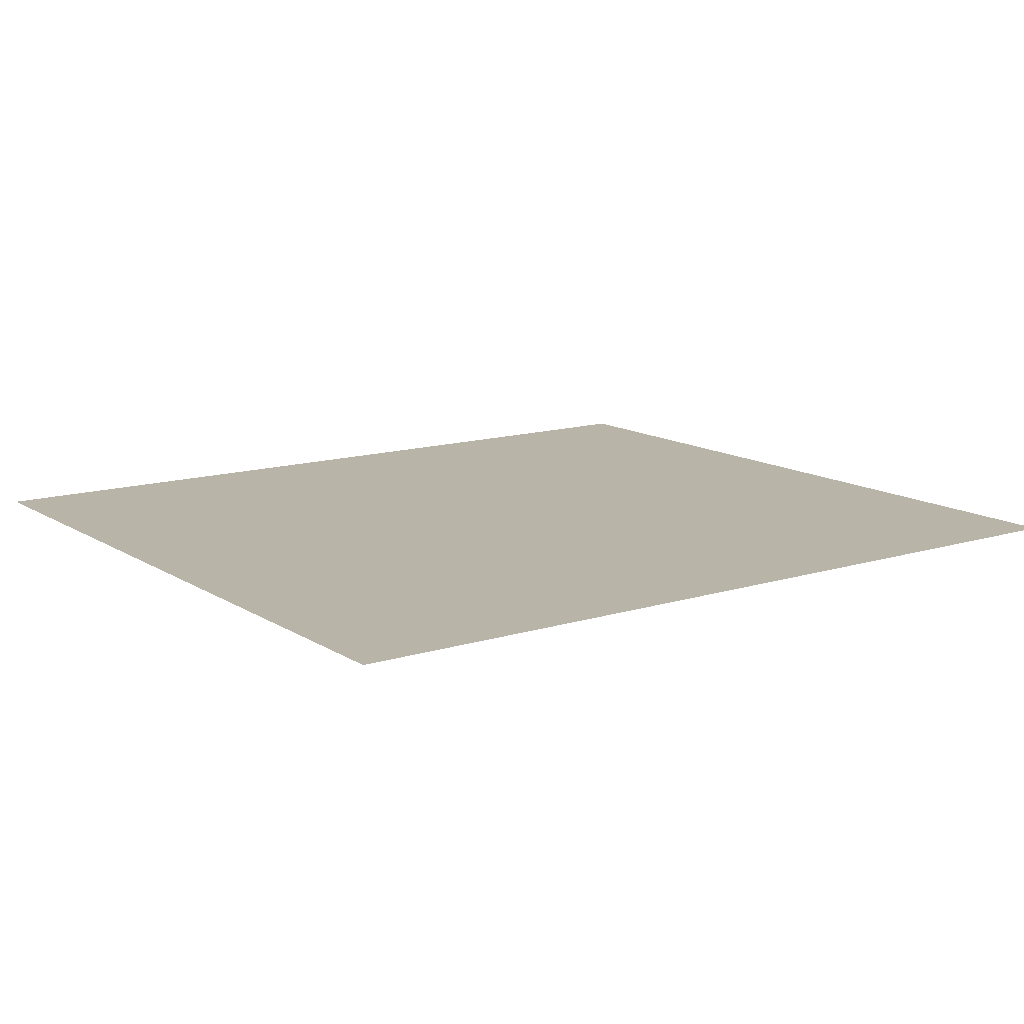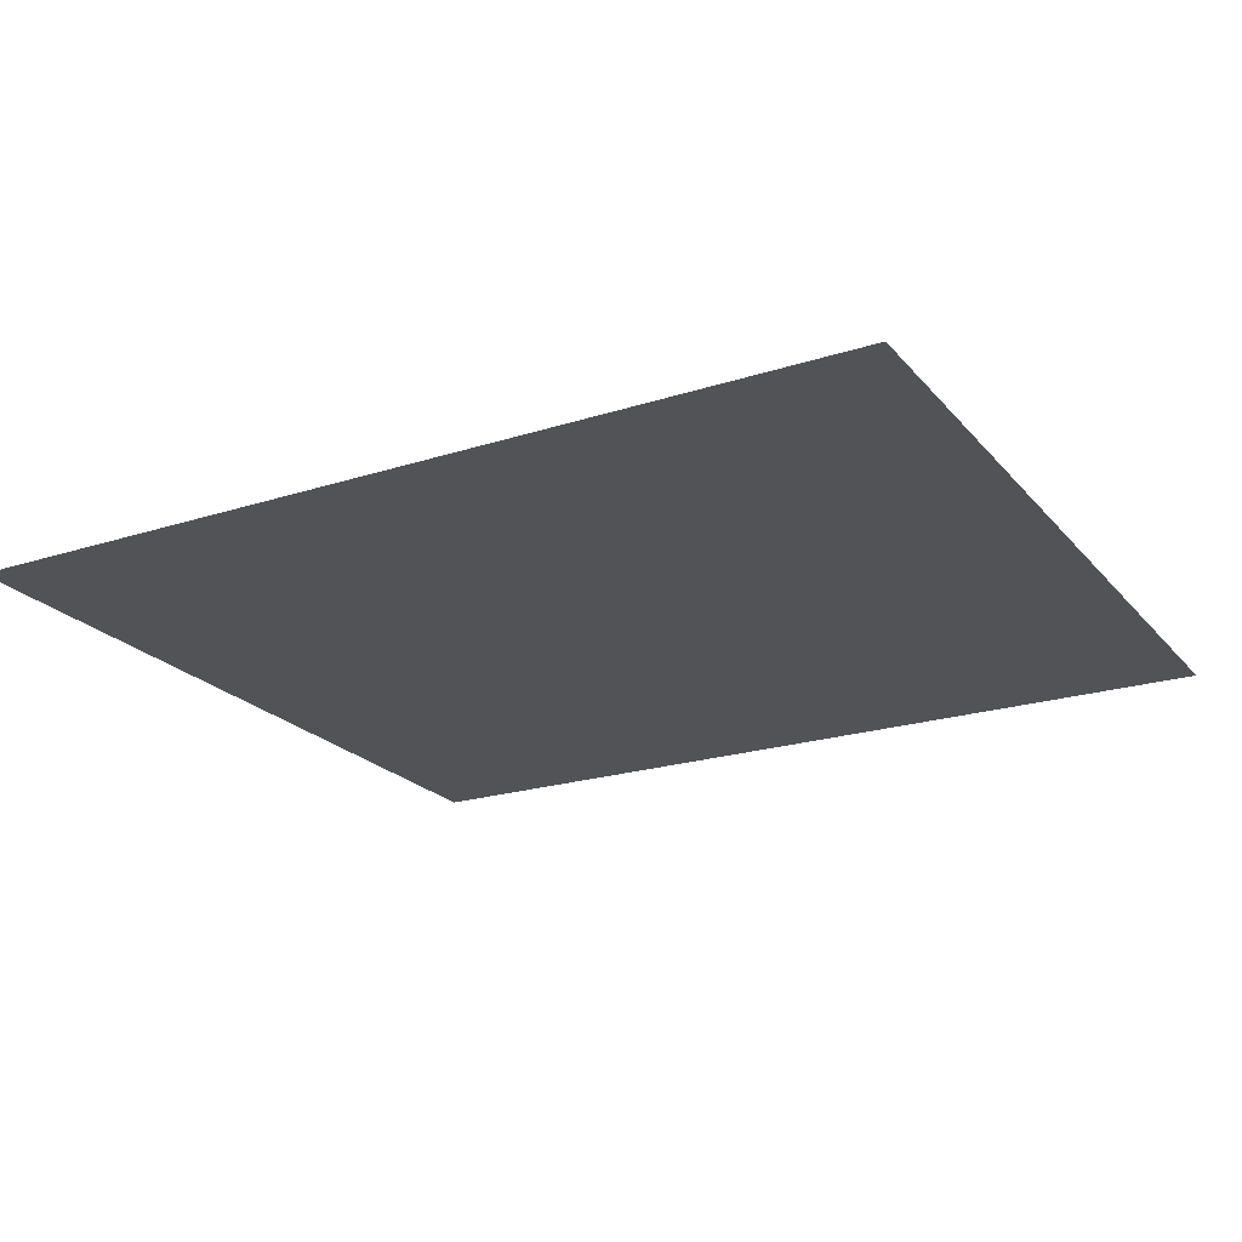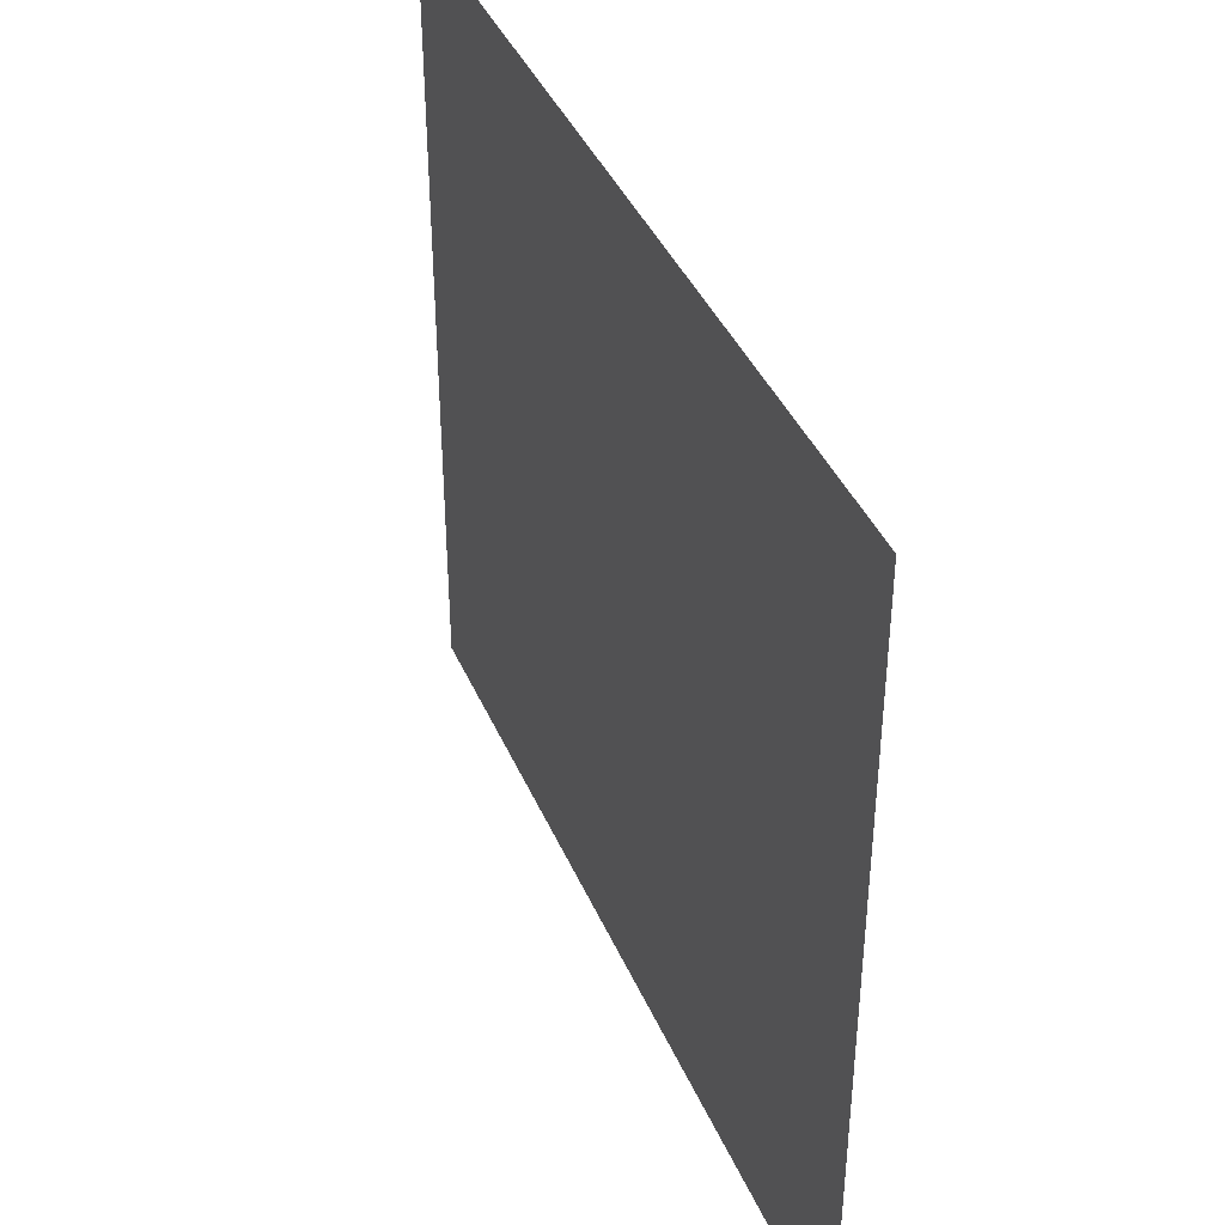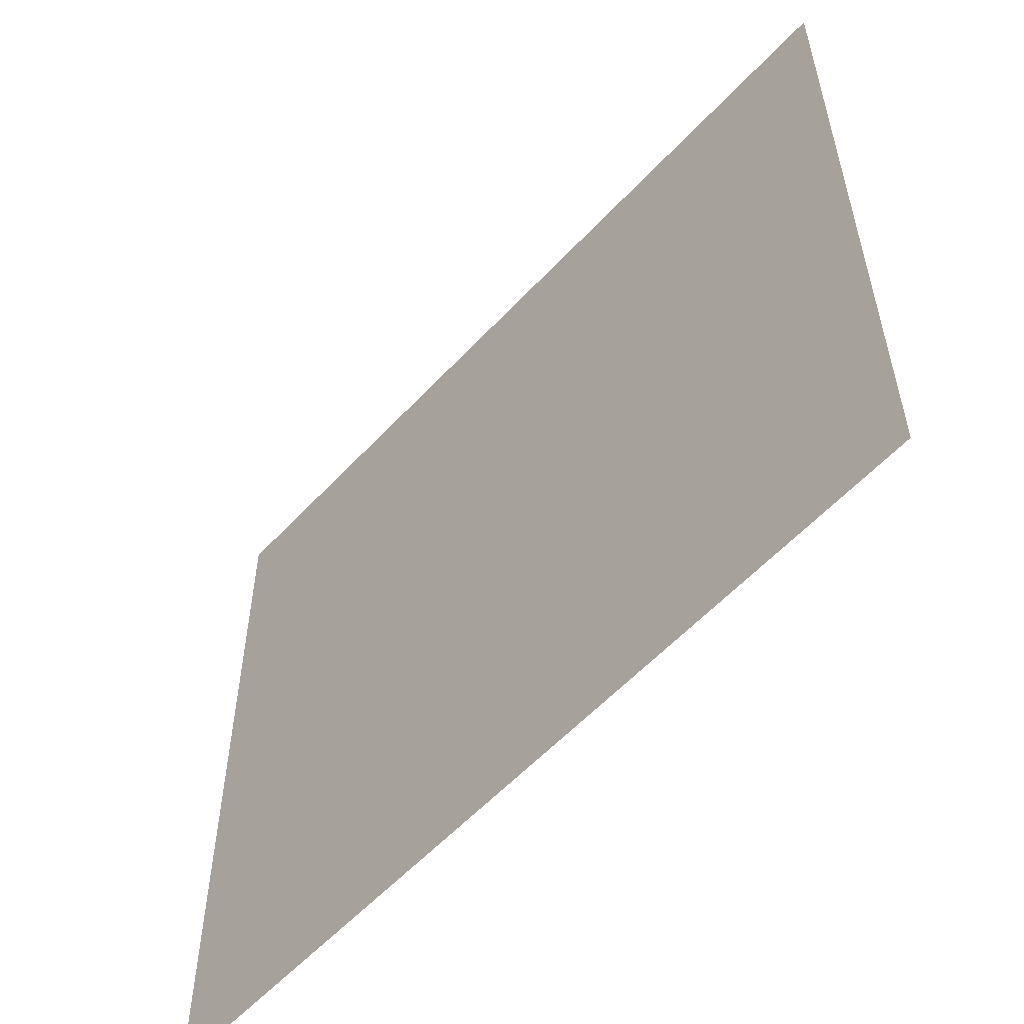
<metadata>
{"format":"obj","ext":"obj","renderer":"f3d","projection":"perspective","resolution":1024,"background":"white","views":[{"elev":13.3,"azim":-35.7,"up":"+Z"},{"elev":-22.0,"azim":29.1,"up":"+Z"},{"elev":40.3,"azim":-112.0,"up":"+Y"},{"elev":-55.9,"azim":48.1,"up":"+Y"}]}
</metadata>
<code>
o MeshFridgeMaindoor2C6_7_GeomSubset_6
v -0.000154 0.02293 -0.8416
v -0.000163 0.02293 -0.8416
v -0.000154 0.02294 -0.8416
v -0.000163 0.02294 -0.8416
v -0.000154 0.02293 -0.8416
v -0.000163 0.02293 -0.8416
v -0.000154 0.02294 -0.8416
v -0.000163 0.02294 -0.8416
v -0.000154 0.02293 -0.8416
v -0.000163 0.02293 -0.8416
v -0.000154 0.02294 -0.8416
v -0.000163 0.02294 -0.8416
v -0.000154 0.02293 -0.8416
v -0.000163 0.02293 -0.8416
v -0.000154 0.02294 -0.8416
v -0.000163 0.02294 -0.8416
v -0.000154 0.02293 -0.8416
v -0.000163 0.02293 -0.8416
v -0.000154 0.02294 -0.8416
v -0.000163 0.02294 -0.8416
v -0.000154 0.02293 -0.8416
v -0.000163 0.02293 -0.8416
v -0.000154 0.02294 -0.8416
v -0.000163 0.02294 -0.8416
v -0.000154 0.02293 -0.8416
v -0.000163 0.02293 -0.8416
v -0.000154 0.02294 -0.8416
v -0.000163 0.02294 -0.8416
v -0.5395 -0.2662 0.793
v -0.000486 -0.2775 0.793
v -0.5395 -0.2662 -0.1833
v -0.000486 -0.2775 -0.1833
v -0.000486 -0.1872 0.793
v -0.5395 -0.1872 0.793
v -0.000486 -0.1872 -0.1833
v -0.5395 -0.1872 -0.1833
v -0.1179 -0.2854 -0.1019
v -0.1179 -0.2854 0.75
v -0.06486 -0.2854 0.75
v -0.06486 -0.2854 -0.1019
v -0.1179 -0.3114 -0.1019
v -0.1179 -0.3114 0.75
v -0.06486 -0.3114 0.75
v -0.06486 -0.3114 -0.1019
v -0.1132 -0.2854 -0.1061
v -0.1132 -0.2854 0.7542
v -0.06953 -0.2854 0.7542
v -0.06953 -0.2854 -0.1061
v -0.1132 -0.2747 -0.1061
v -0.1132 -0.2747 0.7542
v -0.06953 -0.2747 0.7542
v -0.06953 -0.2747 -0.1061
v -0.1093 -0.3185 -0.1019
v -0.1093 -0.3185 0.75
v -0.07344 -0.3185 0.75
v -0.07344 -0.3185 -0.1019
v -0.1179 -0.2854 -0.122
v -0.1136 -0.2854 -0.1259
v -0.1136 -0.2854 0.774
v -0.1179 -0.2854 0.7702
v -0.06486 -0.2854 0.7702
v -0.06915 -0.2854 0.774
v -0.06915 -0.2854 -0.1259
v -0.06486 -0.2854 -0.122
v -0.1136 -0.3114 -0.1259
v -0.1179 -0.3114 -0.122
v -0.1179 -0.3114 0.7702
v -0.1136 -0.3114 0.774
v -0.06915 -0.3114 0.774
v -0.06486 -0.3114 0.7702
v -0.06486 -0.3114 -0.122
v -0.06915 -0.3114 -0.1259
v -0.1132 -0.2854 -0.1178
v -0.1089 -0.2854 -0.1217
v -0.1089 -0.2854 0.7698
v -0.1132 -0.2854 0.766
v -0.06953 -0.2854 0.766
v -0.07382 -0.2854 0.7698
v -0.07382 -0.2854 -0.1217
v -0.06953 -0.2854 -0.1178
v -0.1132 -0.2747 -0.1178
v -0.1089 -0.2747 -0.1217
v -0.1132 -0.2747 0.766
v -0.1089 -0.2747 0.7698
v -0.06953 -0.2747 0.766
v -0.07382 -0.2747 0.7698
v -0.06953 -0.2747 -0.1178
v -0.07382 -0.2747 -0.1217
v -0.1093 -0.3185 -0.1143
v -0.105 -0.3185 -0.1182
v -0.1093 -0.3185 0.7625
v -0.105 -0.3185 0.7663
v -0.07344 -0.3185 0.7625
v -0.07773 -0.3185 0.7663
v -0.07344 -0.3185 -0.1143
v -0.07773 -0.3185 -0.1182
v -0.5395 -0.2662 0.8287
v -0.000486 -0.2775 0.8287
v -0.000486 -0.1872 0.8287
v -0.5395 -0.1872 0.8287
v -0.08253 -0.1872 0.736
v -0.06032 -0.1872 0.7161
v -0.4758 -0.1872 0.7161
v -0.4536 -0.1872 0.736
v -0.06032 -0.1872 -0.1064
v -0.08253 -0.1872 -0.1263
v -0.4536 -0.1872 -0.1263
v -0.4758 -0.1872 -0.1064
v -0.08253 -0.2571 0.736
v -0.06032 -0.2571 0.7161
v -0.4758 -0.2571 0.7161
v -0.4536 -0.2571 0.736
v -0.06032 -0.2571 -0.1064
v -0.08253 -0.2571 -0.1263
v -0.4758 -0.2571 -0.1064
v -0.4536 -0.2571 -0.1263
v -0.4854 -0.1872 0.7645
v -0.5077 -0.1872 0.7446
v -0.05262 -0.1872 0.7645
v -0.0304 -0.1872 0.7446
v -0.0304 -0.1872 -0.1349
v -0.05262 -0.1872 -0.1548
v -0.4854 -0.1872 -0.1548
v -0.5077 -0.1872 -0.1349
v -0.05211 -0.1793 0.7234
v -0.07433 -0.1793 0.7433
v -0.4618 -0.1793 0.7433
v -0.4841 -0.1793 0.7234
v -0.07433 -0.1793 -0.1337
v -0.05211 -0.1793 -0.1137
v -0.4841 -0.1793 -0.1137
v -0.4618 -0.1793 -0.1337
v -0.4995 -0.1793 0.7372
v -0.4772 -0.1793 0.7571
v -0.03861 -0.1793 0.7372
v -0.06082 -0.1793 0.7571
v -0.03861 -0.1793 -0.1276
v -0.06082 -0.1793 -0.1475
v -0.4995 -0.1793 -0.1276
v -0.4772 -0.1793 -0.1475
v -0.06682 -0.1872 0.7301
v -0.06682 -0.2571 0.7301
v -0.4693 -0.2571 0.7301
v -0.4693 -0.1872 0.7301
v -0.06682 -0.1872 -0.1205
v -0.06682 -0.2571 -0.1205
v -0.4693 -0.1872 -0.1205
v -0.4693 -0.2571 -0.1205
v -0.4929 -0.1793 0.7513
v -0.4775 -0.1793 0.7375
v -0.4775 -0.1793 -0.1278
v -0.4929 -0.1793 -0.1416
v -0.05862 -0.1793 -0.1278
v -0.04511 -0.1793 -0.1416
v -0.05862 -0.1793 0.7375
v -0.04511 -0.1793 0.7513
v -0.03691 -0.1872 0.7587
v -0.5011 -0.1872 0.7587
v -0.03691 -0.1872 -0.149
v -0.5011 -0.1872 -0.149
v -0.5395 -0.2662 0.8174
v -0.000486 -0.2775 0.8174
v -0.000486 -0.1872 0.8174
v -0.5395 -0.1872 0.8174
v -0.5395 -0.2718 0.8287
v -0.000486 -0.2831 0.8287
v -0.5395 -0.2718 0.8174
v -0.000486 -0.2831 0.8174
v -0.3598 -0.2775 -0.1833
v -0.3599 -0.2798 0.793
v -0.3598 -0.1872 0.8287
v -0.3598 -0.2775 0.8287
v -0.3598 -0.1872 -0.1833
v -0.3598 -0.1872 -0.1548
v -0.3598 -0.1793 -0.1475
v -0.3598 -0.1872 0.7645
v -0.3598 -0.1793 0.7571
v -0.3598 -0.1872 -0.1263
v -0.3598 -0.1793 -0.1337
v -0.3598 -0.1872 0.736
v -0.3598 -0.1793 0.7433
v -0.3598 -0.1872 0.793
v -0.3598 -0.2571 -0.1263
v -0.3598 -0.2571 0.736
v -0.3598 -0.2831 0.8287
v -0.3598 -0.2831 0.8174
v -0.3598 -0.2775 0.8174
v -0.3598 -0.1872 0.8174
v -0.5376 -0.2686 0.793
v -0.002506 -0.2798 0.793
v -0.5376 -0.2686 -0.1815
v -0.002506 -0.2798 -0.1815
v -0.5376 -0.2686 0.8156
v -0.002506 -0.2798 0.8156
v -0.3599 -0.2798 -0.1815
v -0.3599 -0.2798 0.8156
v -0.5369 -0.2641 -0.1845
v -0.003011 -0.2752 -0.1845
v -0.003011 -0.1895 -0.1845
v -0.5369 -0.1895 -0.1845
v -0.3597 -0.2752 -0.1845
v -0.3598 -0.1895 -0.1845
v 0.00394 -0.2747 0.793
v 0.003946 -0.2747 -0.1805
v 0.003952 -0.19 0.793
v 0.003964 -0.19 -0.1805
v 0.003932 -0.2747 0.8146
v 0.003932 -0.19 0.8146
v -0.0677 -0.2424 -0.01303
v -0.4752 -0.2424 -0.01303
v -0.4752 -0.2424 -0.1096
v -0.4604 -0.2424 -0.1222
v -0.08184 -0.2424 -0.1222
v -0.0677 -0.2424 -0.1096
v -0.4752 -0.201 -0.1096
v -0.461 -0.1883 -0.1096
v -0.4604 -0.201 -0.1222
v -0.08184 -0.1883 -0.1096
v -0.0677 -0.201 -0.1096
v -0.08184 -0.201 -0.1222
v -0.0677 -0.201 -0.01303
v -0.08184 -0.1883 -0.01303
v -0.461 -0.1883 -0.01303
v -0.4752 -0.201 -0.01303
v -0.08184 -0.192 -0.1185
v -0.461 -0.192 -0.1185
v -0.07184 -0.2424 -0.1185
v -0.07184 -0.201 -0.1185
v -0.4704 -0.2424 -0.1185
v -0.4704 -0.201 -0.1185
v -0.07184 -0.192 -0.01303
v -0.07184 -0.192 -0.1096
v -0.471 -0.192 -0.1096
v -0.471 -0.192 -0.01303
v -0.4696 -0.1933 -0.1173
v -0.07322 -0.1933 -0.1173
v -0.07856 -0.2327 -0.01326
v -0.4643 -0.2327 -0.01326
v -0.07856 -0.2029 -0.01326
v -0.084 -0.198 -0.01326
v -0.4589 -0.198 -0.01326
v -0.4643 -0.2029 -0.01326
v -0.08015 -0.1995 -0.01326
v -0.4627 -0.1995 -0.01326
v -0.07856 -0.2327 -0.1049
v -0.4643 -0.2327 -0.1049
v -0.07856 -0.2029 -0.1049
v -0.084 -0.198 -0.1049
v -0.4585 -0.198 -0.1049
v -0.4643 -0.2029 -0.1049
v -0.08015 -0.1995 -0.1049
v -0.4623 -0.1995 -0.1049
v -0.06771 -0.2424 -0.00296
v -0.4752 -0.2424 -0.00296
v -0.06783 -0.201 -0.002963
v -0.08186 -0.1884 -0.002963
v -0.461 -0.1884 -0.002963
v -0.475 -0.201 -0.002963
v -0.07192 -0.1921 -0.002962
v -0.4709 -0.1921 -0.002962
v -0.07881 -0.2324 -0.003192
v -0.464 -0.2324 -0.003192
v -0.07894 -0.203 -0.003194
v -0.08407 -0.1984 -0.003194
v -0.4588 -0.1984 -0.003194
v -0.4639 -0.203 -0.003194
v -0.08042 -0.1997 -0.003194
v -0.4624 -0.1997 -0.003194
v -0.06581 -0.2441 -0.01043
v -0.477 -0.2441 -0.01043
v -0.06584 -0.2006 -0.01041
v -0.08147 -0.1866 -0.01041
v -0.4614 -0.1866 -0.01041
v -0.477 -0.2006 -0.01041
v -0.07041 -0.1907 -0.01041
v -0.4724 -0.1907 -0.01041
v -0.06581 -0.2441 -0.005562
v -0.477 -0.2441 -0.005562
v -0.0659 -0.2007 -0.005546
v -0.08149 -0.1867 -0.005546
v -0.4614 -0.1867 -0.005546
v -0.477 -0.2007 -0.005546
v -0.07045 -0.1908 -0.005548
v -0.4724 -0.1908 -0.005548
v -0.0677 -0.2424 0.29
v -0.4752 -0.2424 0.29
v -0.4752 -0.2424 0.1935
v -0.4604 -0.2424 0.1808
v -0.08184 -0.2424 0.1808
v -0.0677 -0.2424 0.1935
v -0.4752 -0.201 0.1935
v -0.461 -0.1883 0.1935
v -0.4604 -0.201 0.1808
v -0.08184 -0.1883 0.1935
v -0.0677 -0.201 0.1935
v -0.08184 -0.201 0.1808
v -0.0677 -0.201 0.29
v -0.08184 -0.1883 0.29
v -0.461 -0.1883 0.29
v -0.4752 -0.201 0.29
v -0.08184 -0.192 0.1845
v -0.461 -0.192 0.1845
v -0.07184 -0.2424 0.1845
v -0.07184 -0.201 0.1845
v -0.4704 -0.2424 0.1845
v -0.4704 -0.201 0.1845
v -0.07184 -0.192 0.29
v -0.07184 -0.192 0.1935
v -0.471 -0.192 0.1935
v -0.471 -0.192 0.29
v -0.4696 -0.1933 0.1857
v -0.07322 -0.1933 0.1857
v -0.07856 -0.2327 0.2898
v -0.4643 -0.2327 0.2898
v -0.07856 -0.2029 0.2898
v -0.084 -0.198 0.2898
v -0.4589 -0.198 0.2898
v -0.4643 -0.2029 0.2898
v -0.08015 -0.1995 0.2898
v -0.4627 -0.1995 0.2898
v -0.07856 -0.2327 0.1981
v -0.4643 -0.2327 0.1981
v -0.07856 -0.2029 0.1981
v -0.084 -0.198 0.1981
v -0.4585 -0.198 0.1981
v -0.4643 -0.2029 0.1981
v -0.08015 -0.1995 0.1981
v -0.4623 -0.1995 0.1981
v -0.06771 -0.2424 0.3001
v -0.4752 -0.2424 0.3001
v -0.06783 -0.201 0.3001
v -0.08186 -0.1884 0.3001
v -0.461 -0.1884 0.3001
v -0.475 -0.201 0.3001
v -0.07192 -0.1921 0.3001
v -0.4709 -0.1921 0.3001
v -0.07881 -0.2324 0.2998
v -0.464 -0.2324 0.2998
v -0.07894 -0.203 0.2998
v -0.08407 -0.1984 0.2998
v -0.4588 -0.1984 0.2998
v -0.4639 -0.203 0.2998
v -0.08042 -0.1997 0.2998
v -0.4624 -0.1997 0.2998
v -0.06581 -0.2441 0.2926
v -0.477 -0.2441 0.2926
v -0.06584 -0.2006 0.2926
v -0.08147 -0.1866 0.2926
v -0.4614 -0.1866 0.2926
v -0.477 -0.2006 0.2926
v -0.07041 -0.1907 0.2926
v -0.4724 -0.1907 0.2926
v -0.06581 -0.2441 0.2975
v -0.477 -0.2441 0.2975
v -0.0659 -0.2007 0.2975
v -0.08149 -0.1867 0.2975
v -0.4614 -0.1867 0.2975
v -0.477 -0.2007 0.2975
v -0.07045 -0.1908 0.2975
v -0.4724 -0.1908 0.2975
v -0.0677 -0.2424 0.5865
v -0.4752 -0.2424 0.5865
v -0.4752 -0.2424 0.49
v -0.4604 -0.2424 0.4773
v -0.08184 -0.2424 0.4773
v -0.0677 -0.2424 0.49
v -0.4752 -0.201 0.49
v -0.461 -0.1883 0.49
v -0.4604 -0.201 0.4773
v -0.08184 -0.1883 0.49
v -0.0677 -0.201 0.49
v -0.08184 -0.201 0.4773
v -0.0677 -0.201 0.5865
v -0.08184 -0.1883 0.5865
v -0.461 -0.1883 0.5865
v -0.4752 -0.201 0.5865
v -0.08184 -0.192 0.481
v -0.461 -0.192 0.481
v -0.07184 -0.2424 0.481
v -0.07184 -0.201 0.481
v -0.4704 -0.2424 0.481
v -0.4704 -0.201 0.481
v -0.07184 -0.192 0.5865
v -0.07184 -0.192 0.49
v -0.471 -0.192 0.49
v -0.471 -0.192 0.5865
v -0.4696 -0.1933 0.4823
v -0.07322 -0.1933 0.4823
v -0.07856 -0.2327 0.5863
v -0.4643 -0.2327 0.5863
v -0.07856 -0.2029 0.5863
v -0.084 -0.198 0.5863
v -0.4589 -0.198 0.5863
v -0.4643 -0.2029 0.5863
v -0.08015 -0.1995 0.5863
v -0.4627 -0.1995 0.5863
v -0.07856 -0.2327 0.4946
v -0.4643 -0.2327 0.4946
v -0.07856 -0.2029 0.4946
v -0.084 -0.198 0.4946
v -0.4585 -0.198 0.4946
v -0.4643 -0.2029 0.4946
v -0.08015 -0.1995 0.4946
v -0.4623 -0.1995 0.4946
v -0.06771 -0.2424 0.5966
v -0.4752 -0.2424 0.5966
v -0.06783 -0.201 0.5966
v -0.08186 -0.1884 0.5966
v -0.461 -0.1884 0.5966
v -0.475 -0.201 0.5966
v -0.07192 -0.1921 0.5966
v -0.4709 -0.1921 0.5966
v -0.07881 -0.2324 0.5963
v -0.464 -0.2324 0.5963
v -0.07894 -0.203 0.5963
v -0.08407 -0.1984 0.5963
v -0.4588 -0.1984 0.5963
v -0.4639 -0.203 0.5963
v -0.08042 -0.1997 0.5963
v -0.4624 -0.1997 0.5963
v -0.06581 -0.2441 0.5891
v -0.477 -0.2441 0.5891
v -0.06584 -0.2006 0.5891
v -0.08147 -0.1866 0.5891
v -0.4614 -0.1866 0.5891
v -0.477 -0.2006 0.5891
v -0.07041 -0.1907 0.5891
v -0.4724 -0.1907 0.5891
v -0.06581 -0.2441 0.594
v -0.477 -0.2441 0.594
v -0.0659 -0.2007 0.594
v -0.08149 -0.1867 0.594
v -0.4614 -0.1867 0.594
v -0.477 -0.2007 0.594
v -0.07045 -0.1908 0.594
v -0.4724 -0.1908 0.594
v -0.278 -0.2819 0.1802
v -0.3005 -0.2819 0.1228
v -0.3138 -0.2819 0.1701
v -0.2646 -0.2819 0.1329
v -0.3433 -0.2819 0.08346
v -0.304 -0.2819 0.07915
v -0.3092 -0.2819 0.032
v -0.3352 -0.2819 0.03485
v -0.3484 -0.2819 0.03631
v -0.2568 -0.2819 0.02822
v -0.2642 -0.2819 0.02822
v -0.2286 -0.2819 0.02822
v -0.2286 -0.2819 -0.01922
v -0.2642 -0.2819 -0.01922
v -0.252 -0.2865 0.3054
v -0.2148 -0.2865 0.3057
v -0.2143 -0.2865 0.2582
v -0.2348 -0.2865 0.2581
v -0.2516 -0.2865 0.2579
f 25 26 28 27

</code>
